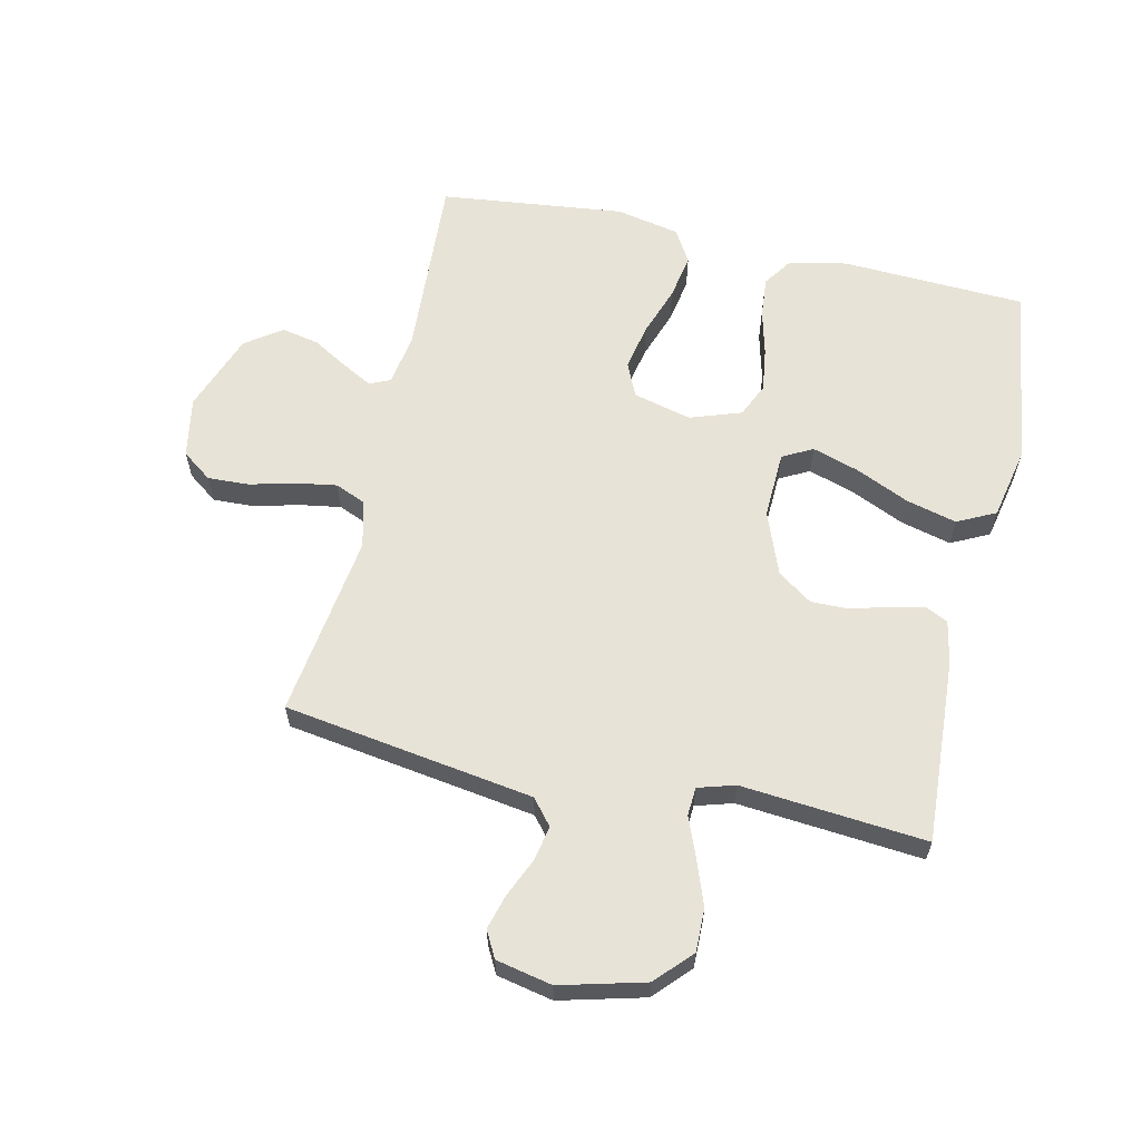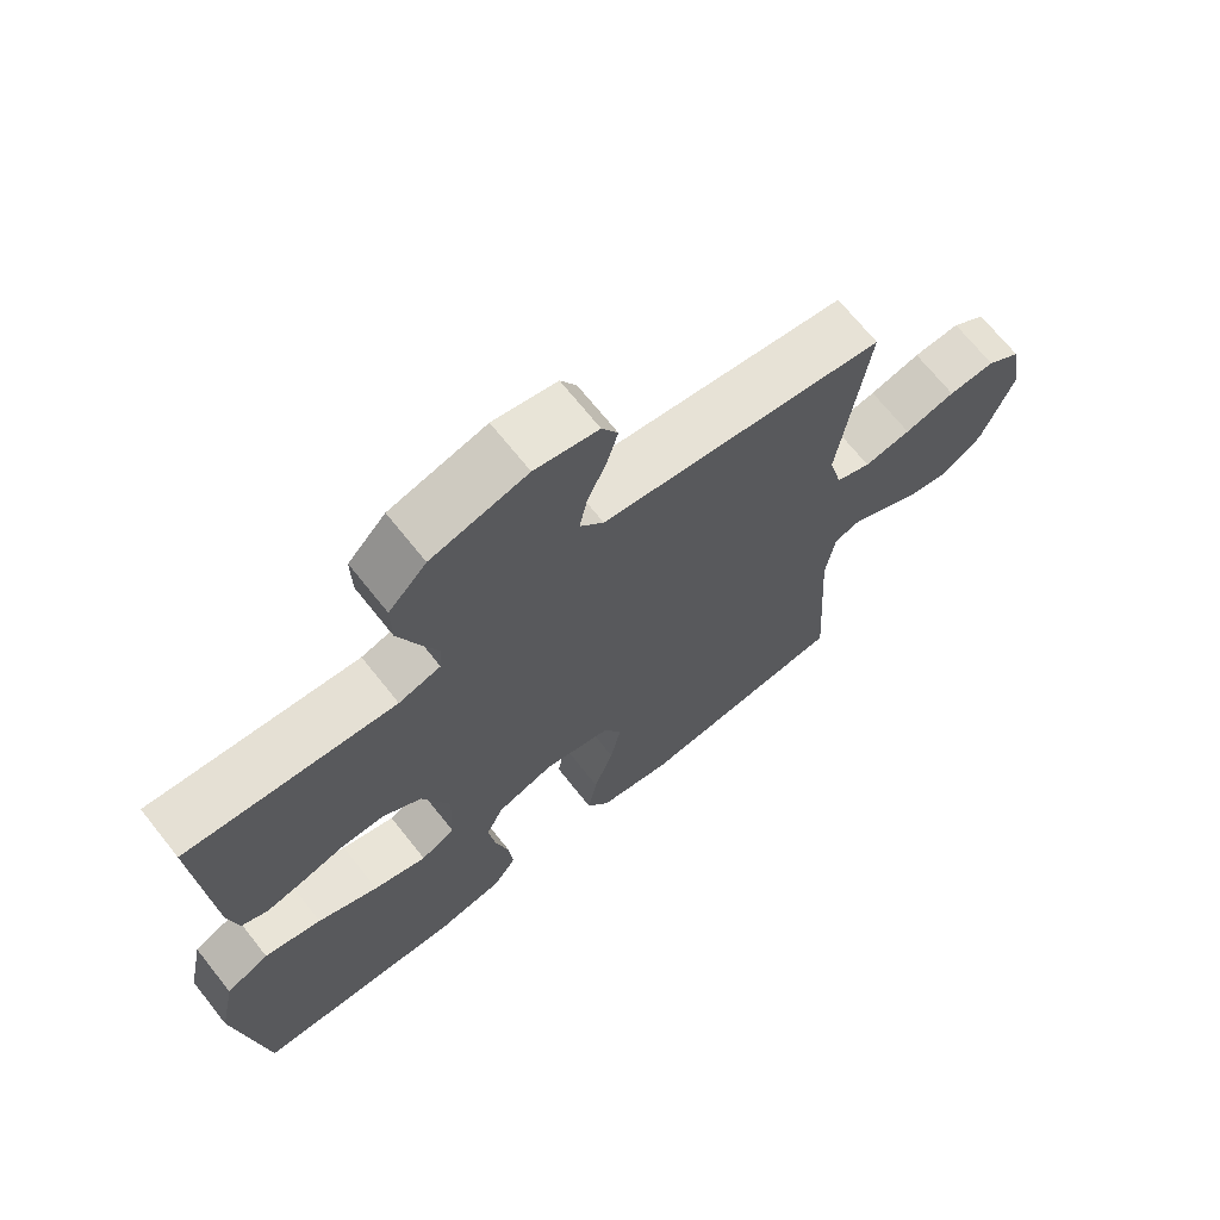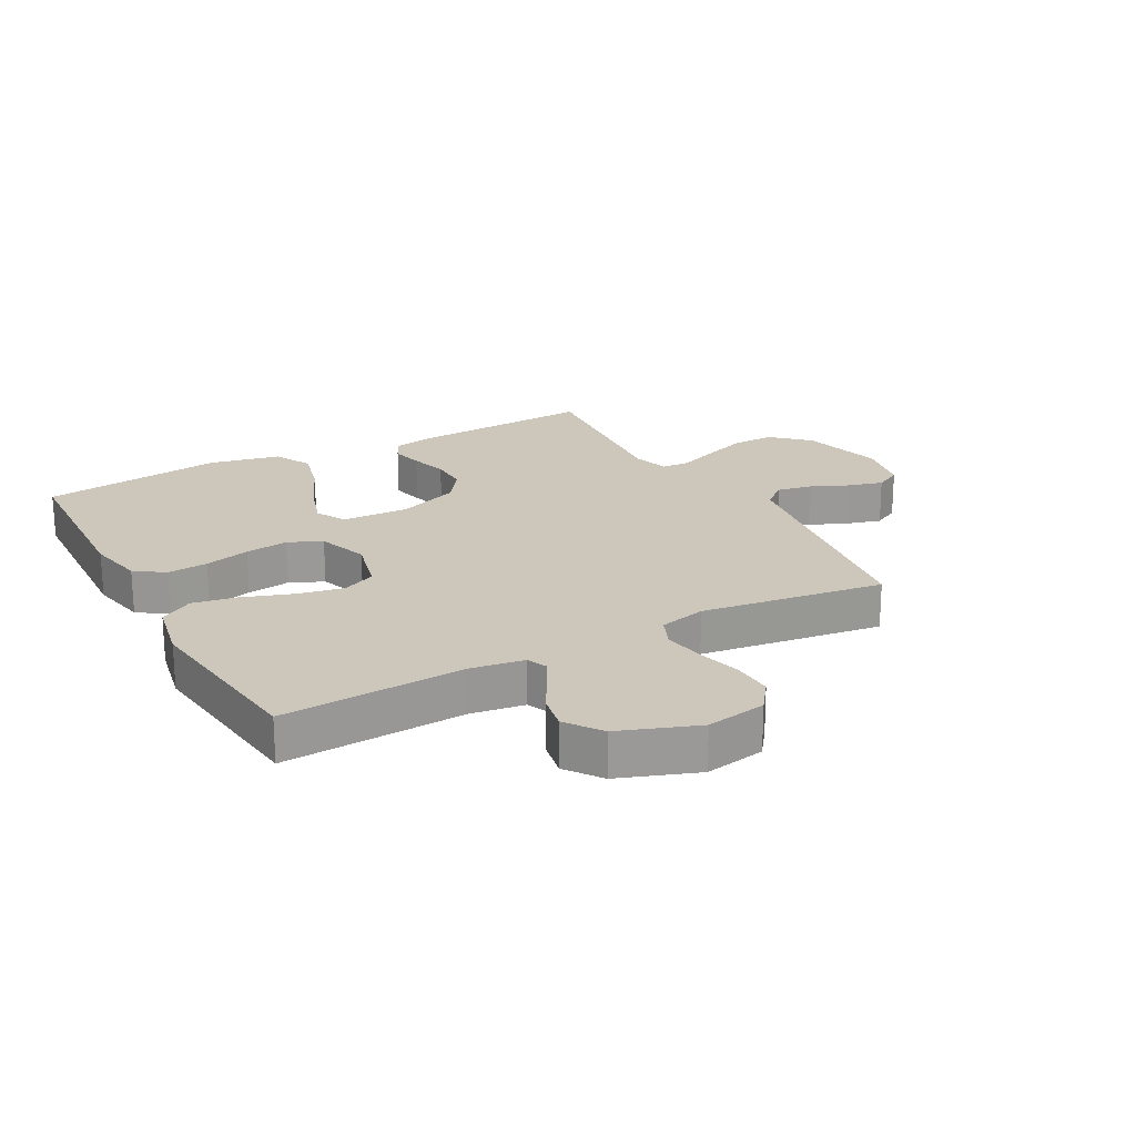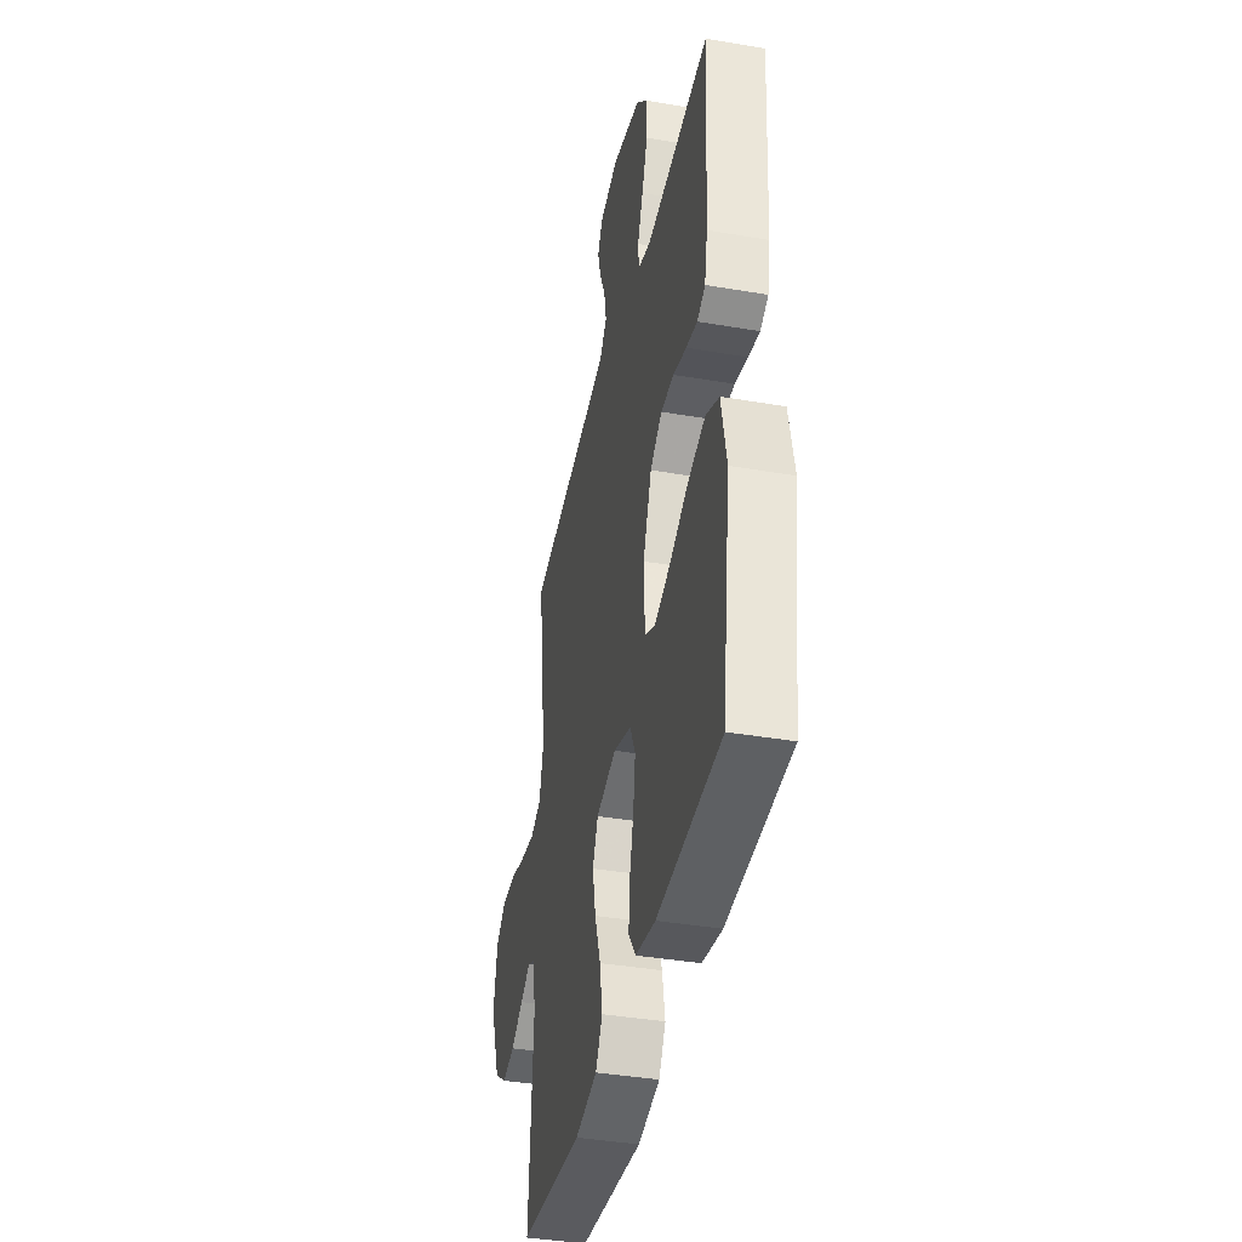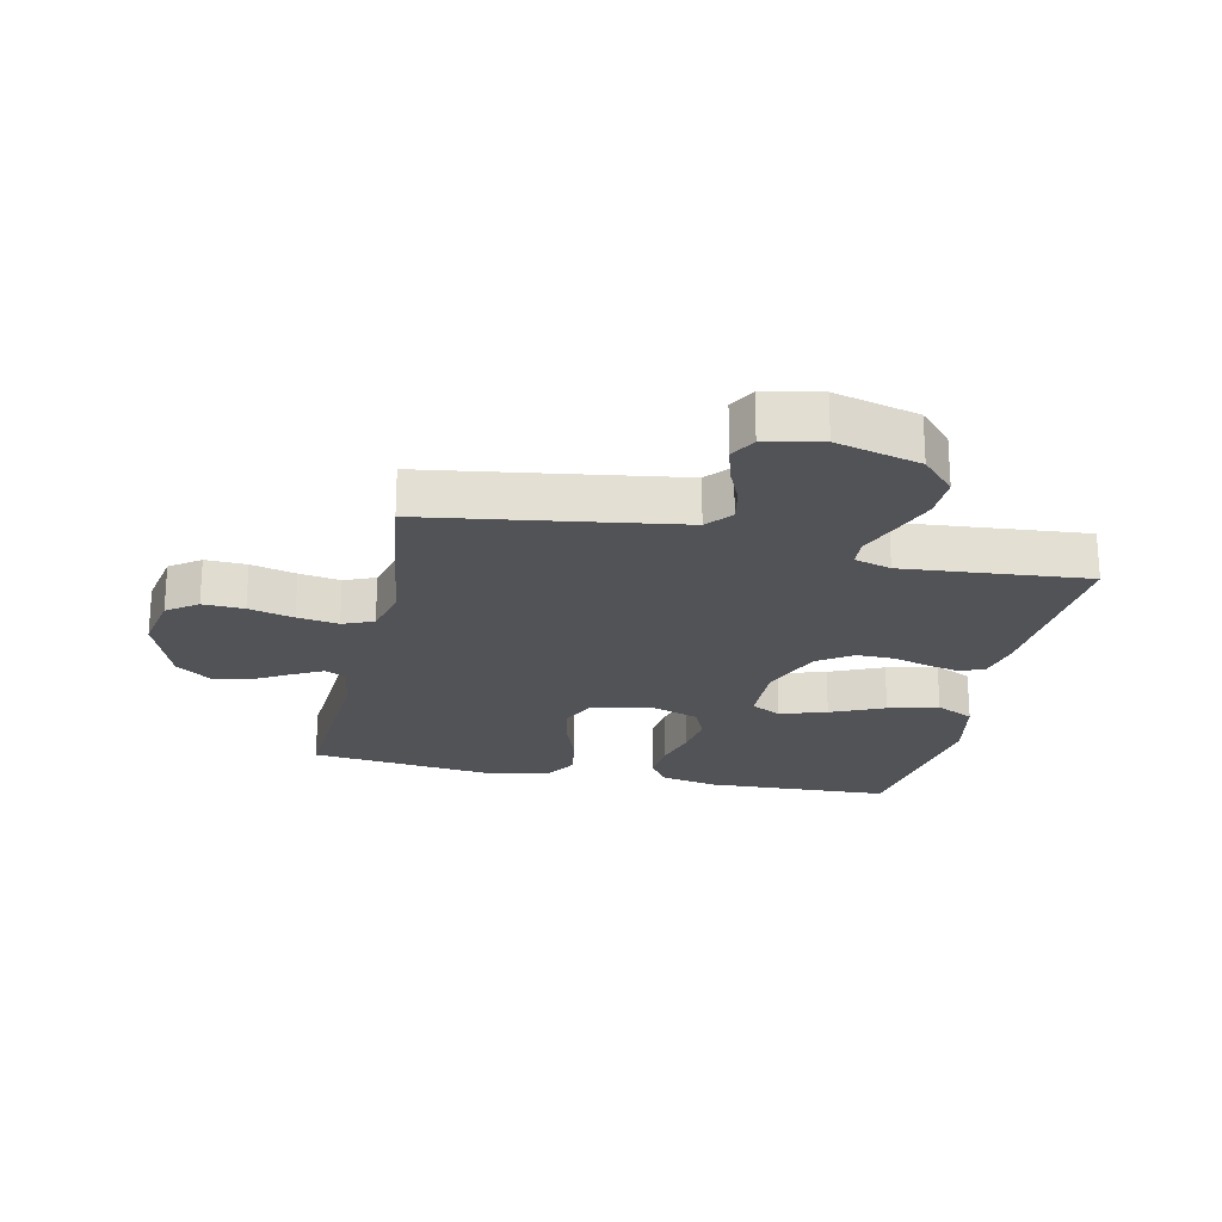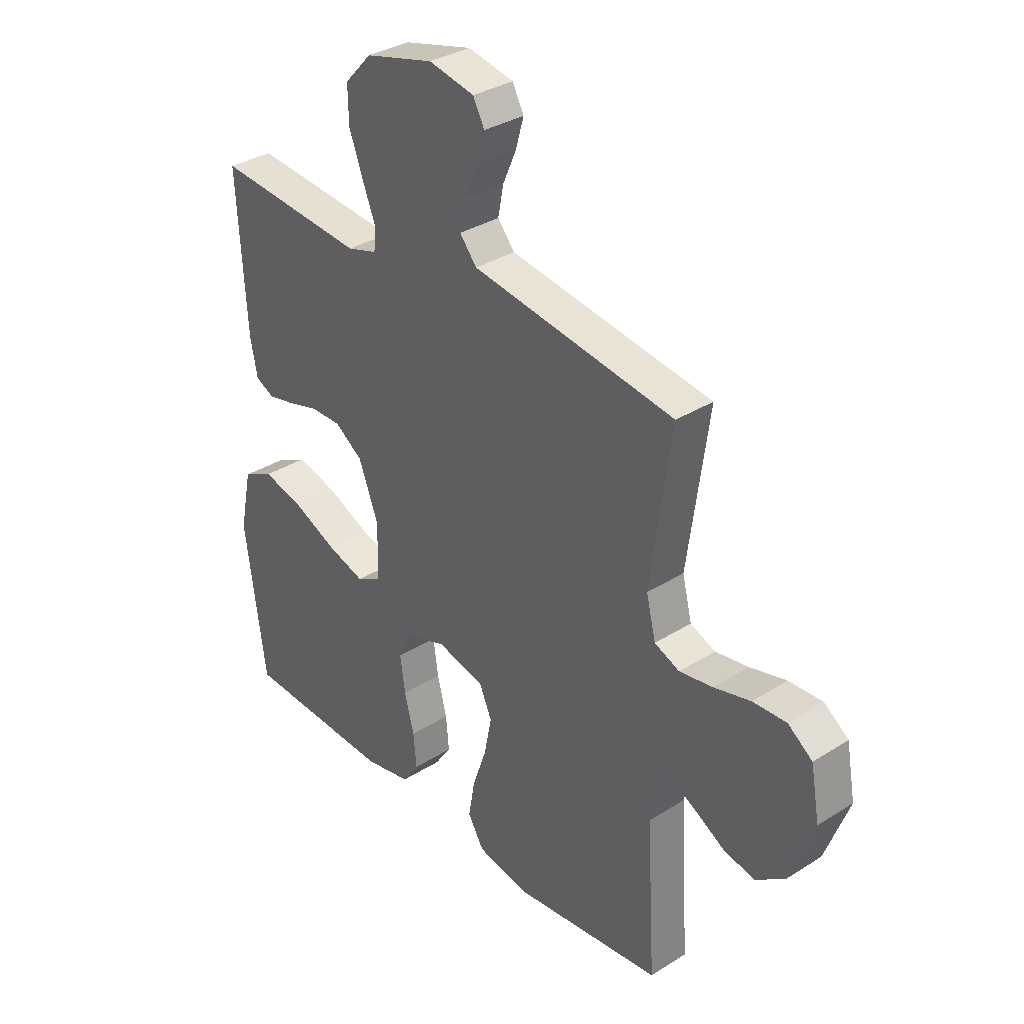
<metadata>
{"format":"obj","ext":"obj","renderer":"f3d","projection":"perspective","resolution":1024,"background":"white","views":[{"elev":61.5,"azim":12.8,"up":"+Y"},{"elev":69.3,"azim":141.5,"up":"+Z"},{"elev":21.4,"azim":-118.6,"up":"+Y"},{"elev":-39.7,"azim":78.0,"up":"+Z"},{"elev":-22.2,"azim":-12.3,"up":"+Y"},{"elev":33.7,"azim":-130.7,"up":"+Z"}]}
</metadata>
<code>
v 0.5 0.07 -0.5
v 0.2 0.07 -0.513
v 0.106 0.07 -0.494
v 0.073 0.07 -0.446
v 0.079 0.07 -0.379
v 0.098 0.07 -0.305
v 0.108 0.07 -0.234
v 0.083 0.07 -0.179
v 0 0.07 -0.15
v -0.095 0.07 -0.174
v -0.12 0.07 -0.23
v -0.105 0.07 -0.305
v -0.077 0.07 -0.386
v -0.064 0.07 -0.46
v -0.096 0.07 -0.514
v -0.2 0.07 -0.535
v -0.5 0.07 -0.5
v -0.482 0.07 -0.2
v -0.495 0.07 -0.113
v -0.529 0.07 -0.098
v -0.578 0.07 -0.124
v -0.636 0.07 -0.158
v -0.697 0.07 -0.17
v -0.755 0.07 -0.128
v -0.802 0.07 0
v -0.784 0.07 0.099
v -0.735 0.07 0.135
v -0.668 0.07 0.132
v -0.595 0.07 0.113
v -0.528 0.07 0.102
v -0.478 0.07 0.123
v -0.459 0.07 0.2
v -0.5 0.07 0.5
v -0.2 0.07 0.545
v -0.094 0.07 0.561
v -0.06 0.07 0.602
v -0.071 0.07 0.659
v -0.098 0.07 0.721
v -0.114 0.07 0.778
v -0.091 0.07 0.821
v 0 0.07 0.84
v 0.137 0.07 0.804
v 0.191 0.07 0.746
v 0.19 0.07 0.676
v 0.163 0.07 0.603
v 0.137 0.07 0.538
v 0.14 0.07 0.492
v 0.2 0.07 0.474
v 0.5 0.07 0.5
v 0.482 0.07 0.2
v 0.468 0.07 0.129
v 0.43 0.07 0.111
v 0.377 0.07 0.123
v 0.315 0.07 0.141
v 0.253 0.07 0.142
v 0.197 0.07 0.103
v 0.157 0.07 0
v 0.161 0.07 -0.11
v 0.21 0.07 -0.136
v 0.286 0.07 -0.112
v 0.373 0.07 -0.073
v 0.455 0.07 -0.052
v 0.517 0.07 -0.083
v 0.541 0.07 -0.2
v 0.5 0 -0.5
v 0.2 0 -0.513
v 0.106 0 -0.494
v 0.073 0 -0.446
v 0.079 0 -0.379
v 0.098 0 -0.305
v 0.108 0 -0.234
v 0.083 0 -0.179
v 0 0 -0.15
v -0.095 0 -0.174
v -0.12 0 -0.23
v -0.105 0 -0.305
v -0.077 0 -0.386
v -0.064 0 -0.46
v -0.096 0 -0.514
v -0.2 0 -0.535
v -0.5 0 -0.5
v -0.482 0 -0.2
v -0.495 0 -0.113
v -0.529 0 -0.098
v -0.578 0 -0.124
v -0.636 0 -0.158
v -0.697 0 -0.17
v -0.755 0 -0.128
v -0.802 0 0
v -0.784 0 0.099
v -0.735 0 0.135
v -0.668 0 0.132
v -0.595 0 0.113
v -0.528 0 0.102
v -0.478 0 0.123
v -0.459 0 0.2
v -0.5 0 0.5
v -0.2 0 0.545
v -0.094 0 0.561
v -0.06 0 0.602
v -0.071 0 0.659
v -0.098 0 0.721
v -0.114 0 0.778
v -0.091 0 0.821
v 0 0 0.84
v 0.137 0 0.804
v 0.191 0 0.746
v 0.19 0 0.676
v 0.163 0 0.603
v 0.137 0 0.538
v 0.14 0 0.492
v 0.2 0 0.474
v 0.5 0 0.5
v 0.482 0 0.2
v 0.468 0 0.129
v 0.43 0 0.111
v 0.377 0 0.123
v 0.315 0 0.141
v 0.253 0 0.142
v 0.197 0 0.103
v 0.157 0 0
v 0.161 0 -0.11
v 0.21 0 -0.136
v 0.286 0 -0.112
v 0.373 0 -0.073
v 0.455 0 -0.052
v 0.517 0 -0.083
v 0.541 0 -0.2
f 60 61 62 63
f 59 60 63 64
f 51 52 53 54
f 49 50 51 54
f 48 49 54 55
f 47 48 55 56
f 43 44 45 46
f 41 42 43 46
f 41 46 47
f 37 38 39 40
f 36 37 40 41
f 32 33 34
f 31 32 34 35
f 26 27 28 29
f 26 29 30
f 25 26 30
f 24 25 30
f 21 22 23 24
f 20 21 24 30
f 19 20 30 31
f 15 16 17 18
f 12 13 14 15
f 11 12 15 18
f 10 11 18 19
f 3 4 5 6
f 3 6 7
f 2 3 7
f 59 64 1 2
f 58 59 2 7
f 57 58 7 8
f 56 57 8 9
f 36 41 47 56
f 35 36 56 9
f 19 31 35
f 9 10 19 35
f 127 126 125 124
f 128 127 124 123
f 118 117 116 115
f 118 115 114 113
f 119 118 113 112
f 120 119 112 111
f 110 109 108 107
f 110 107 106 105
f 111 110 105
f 104 103 102 101
f 105 104 101 100
f 98 97 96
f 99 98 96 95
f 93 92 91 90
f 94 93 90
f 94 90 89
f 94 89 88
f 88 87 86 85
f 94 88 85 84
f 95 94 84 83
f 82 81 80 79
f 79 78 77 76
f 82 79 76 75
f 83 82 75 74
f 70 69 68 67
f 71 70 67
f 71 67 66
f 66 65 128 123
f 71 66 123 122
f 72 71 122 121
f 73 72 121 120
f 120 111 105 100
f 73 120 100 99
f 99 95 83
f 99 83 74 73
f 1 65 66 2
f 2 66 67 3
f 3 67 68 4
f 4 68 69 5
f 5 69 70 6
f 6 70 71 7
f 7 71 72 8
f 8 72 73 9
f 9 73 74 10
f 10 74 75 11
f 11 75 76 12
f 12 76 77 13
f 13 77 78 14
f 14 78 79 15
f 15 79 80 16
f 16 80 81 17
f 17 81 82 18
f 18 82 83 19
f 19 83 84 20
f 20 84 85 21
f 21 85 86 22
f 22 86 87 23
f 23 87 88 24
f 24 88 89 25
f 25 89 90 26
f 26 90 91 27
f 27 91 92 28
f 28 92 93 29
f 29 93 94 30
f 30 94 95 31
f 31 95 96 32
f 32 96 97 33
f 33 97 98 34
f 34 98 99 35
f 35 99 100 36
f 36 100 101 37
f 37 101 102 38
f 38 102 103 39
f 39 103 104 40
f 40 104 105 41
f 41 105 106 42
f 42 106 107 43
f 43 107 108 44
f 44 108 109 45
f 45 109 110 46
f 46 110 111 47
f 47 111 112 48
f 48 112 113 49
f 49 113 114 50
f 50 114 115 51
f 51 115 116 52
f 52 116 117 53
f 53 117 118 54
f 54 118 119 55
f 55 119 120 56
f 56 120 121 57
f 57 121 122 58
f 58 122 123 59
f 59 123 124 60
f 60 124 125 61
f 61 125 126 62
f 62 126 127 63
f 63 127 128 64
f 64 128 65 1

</code>
